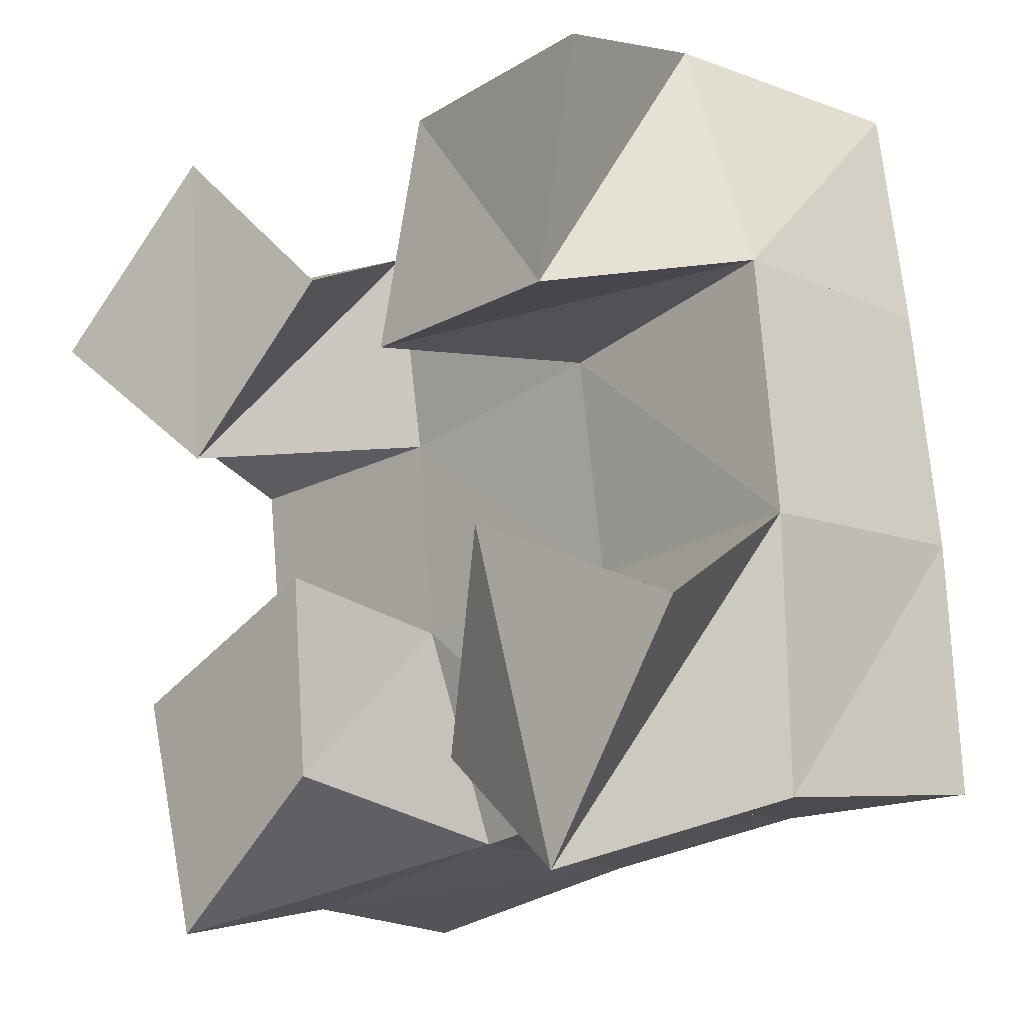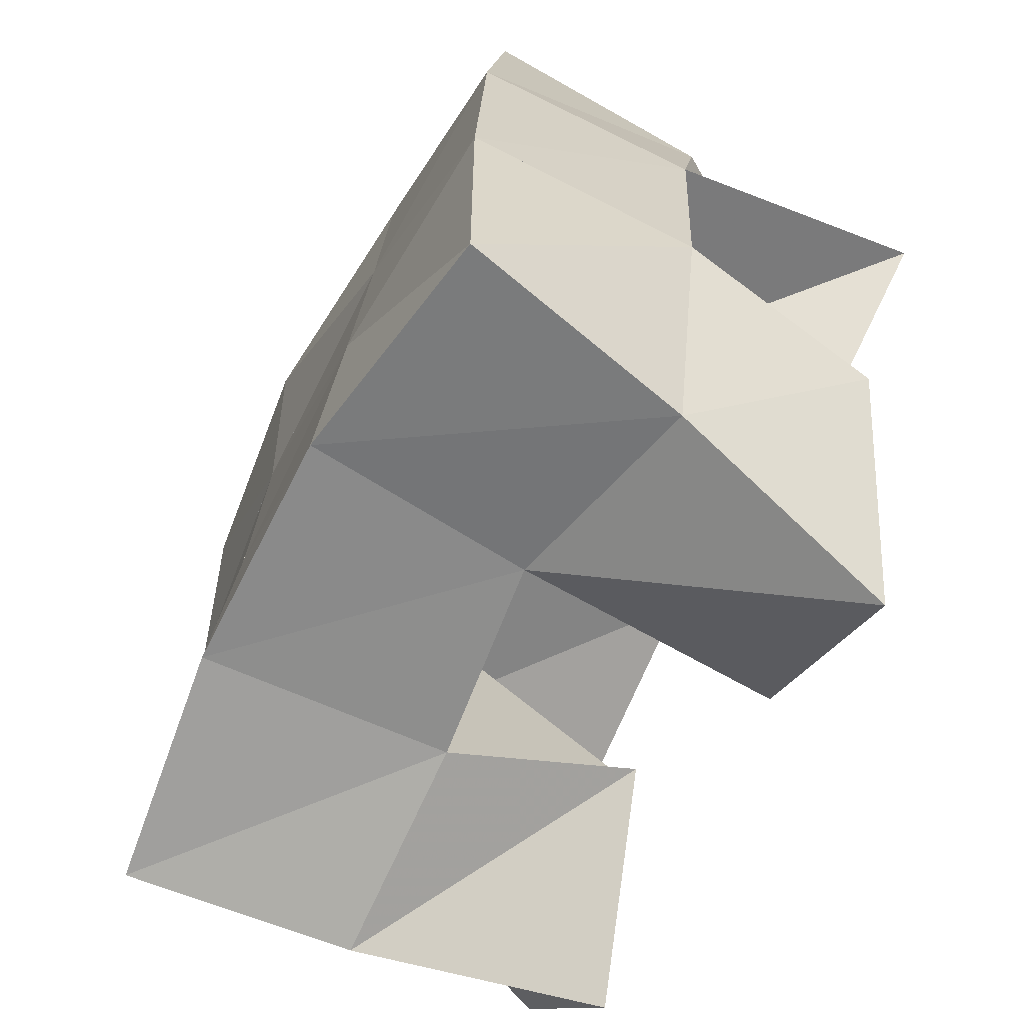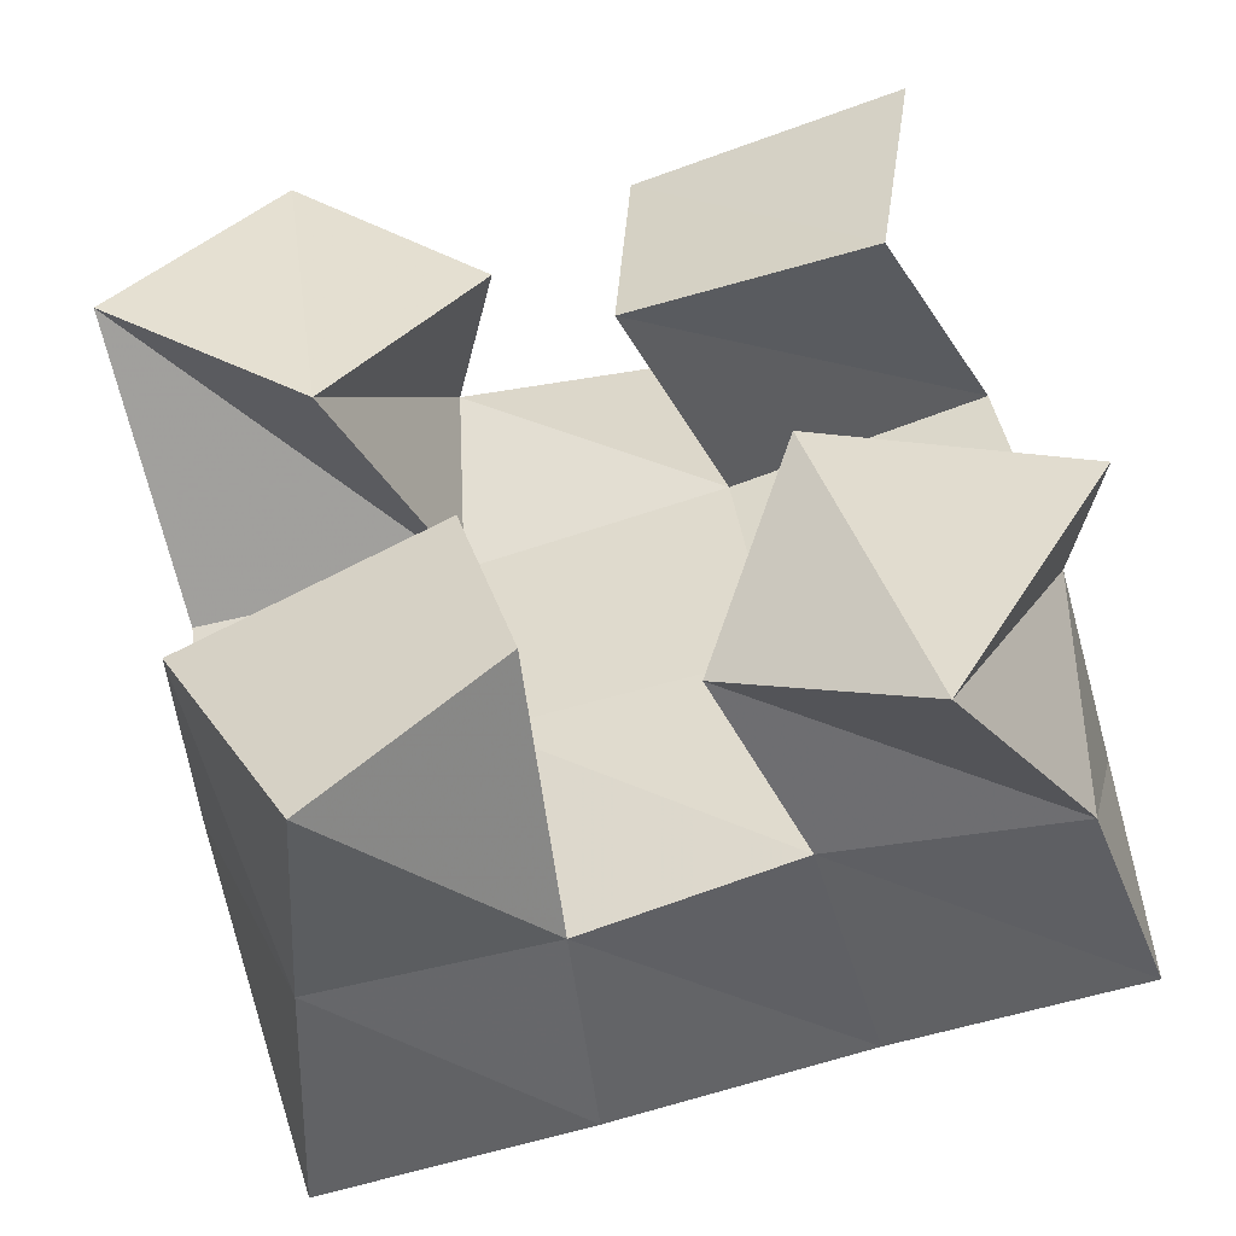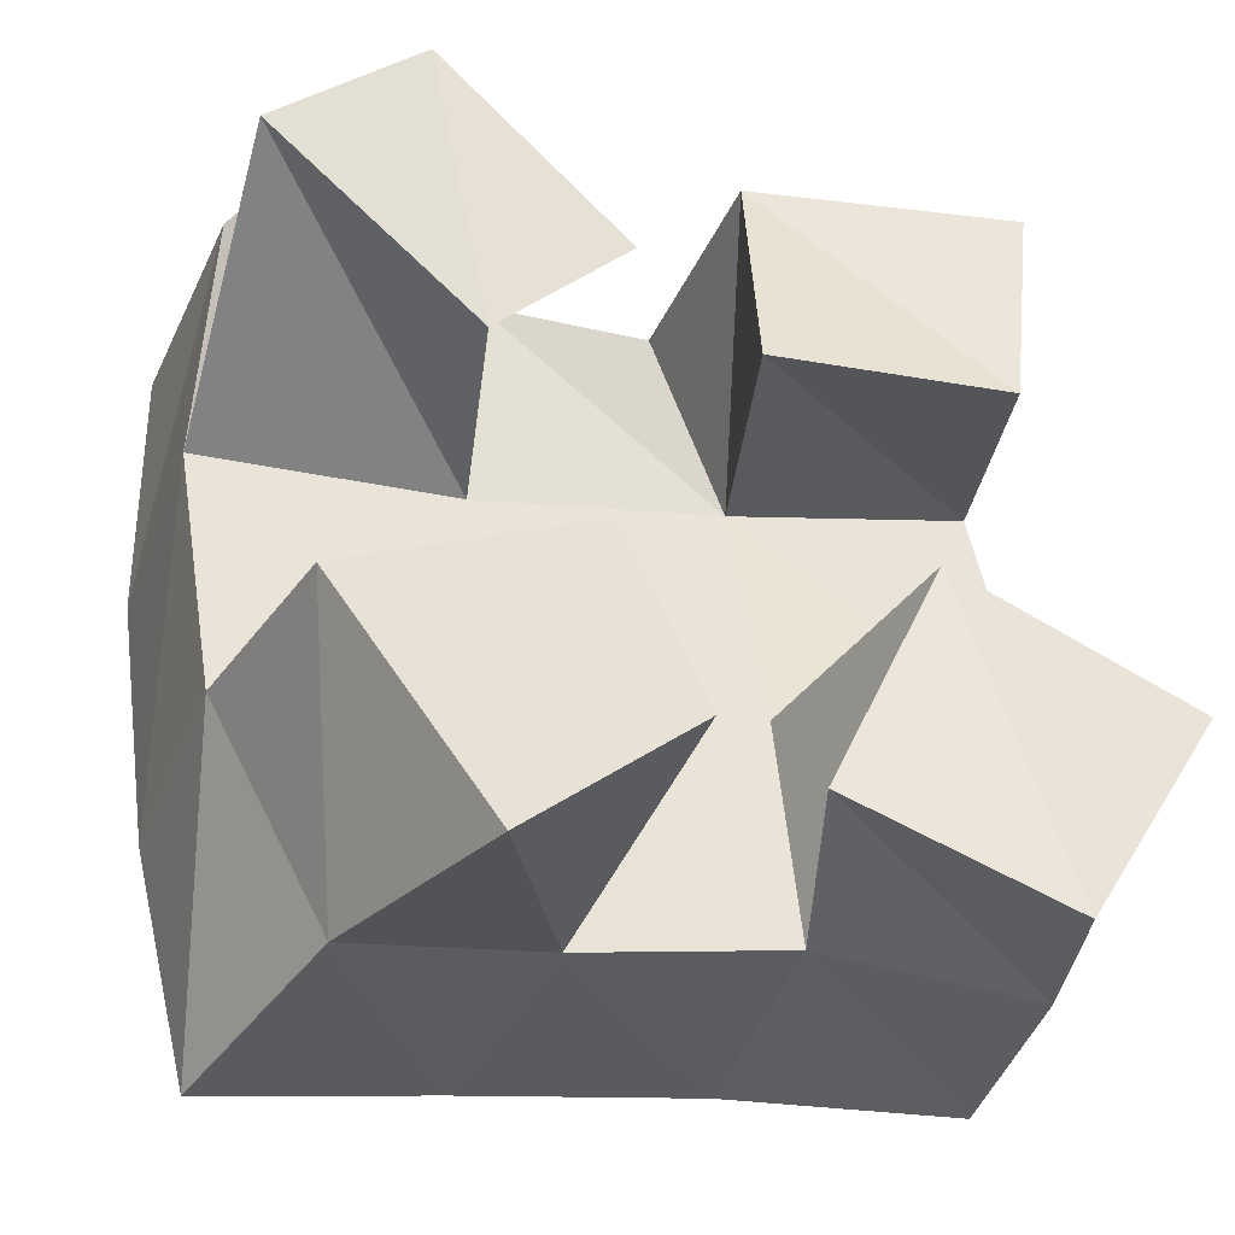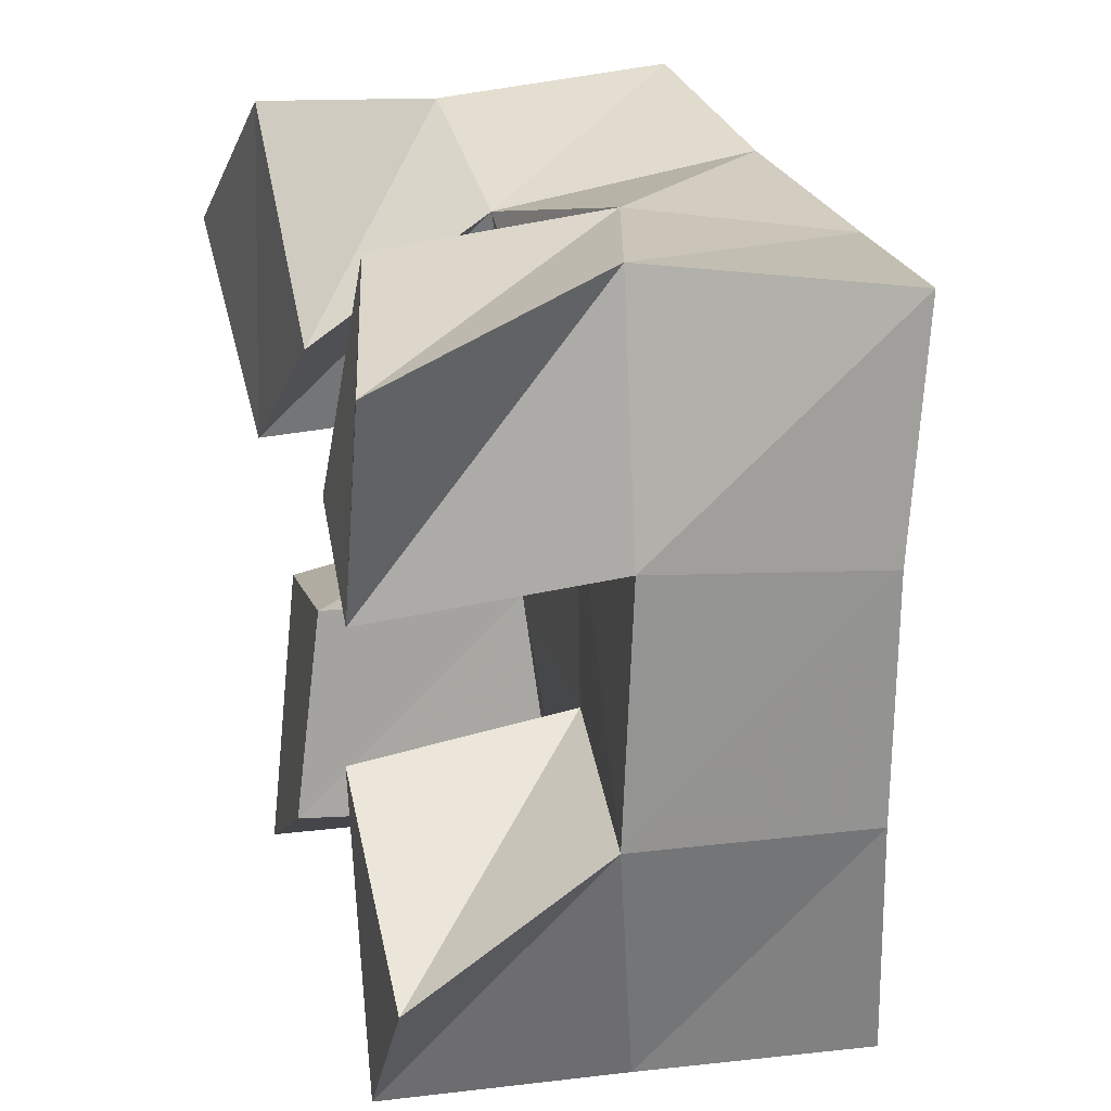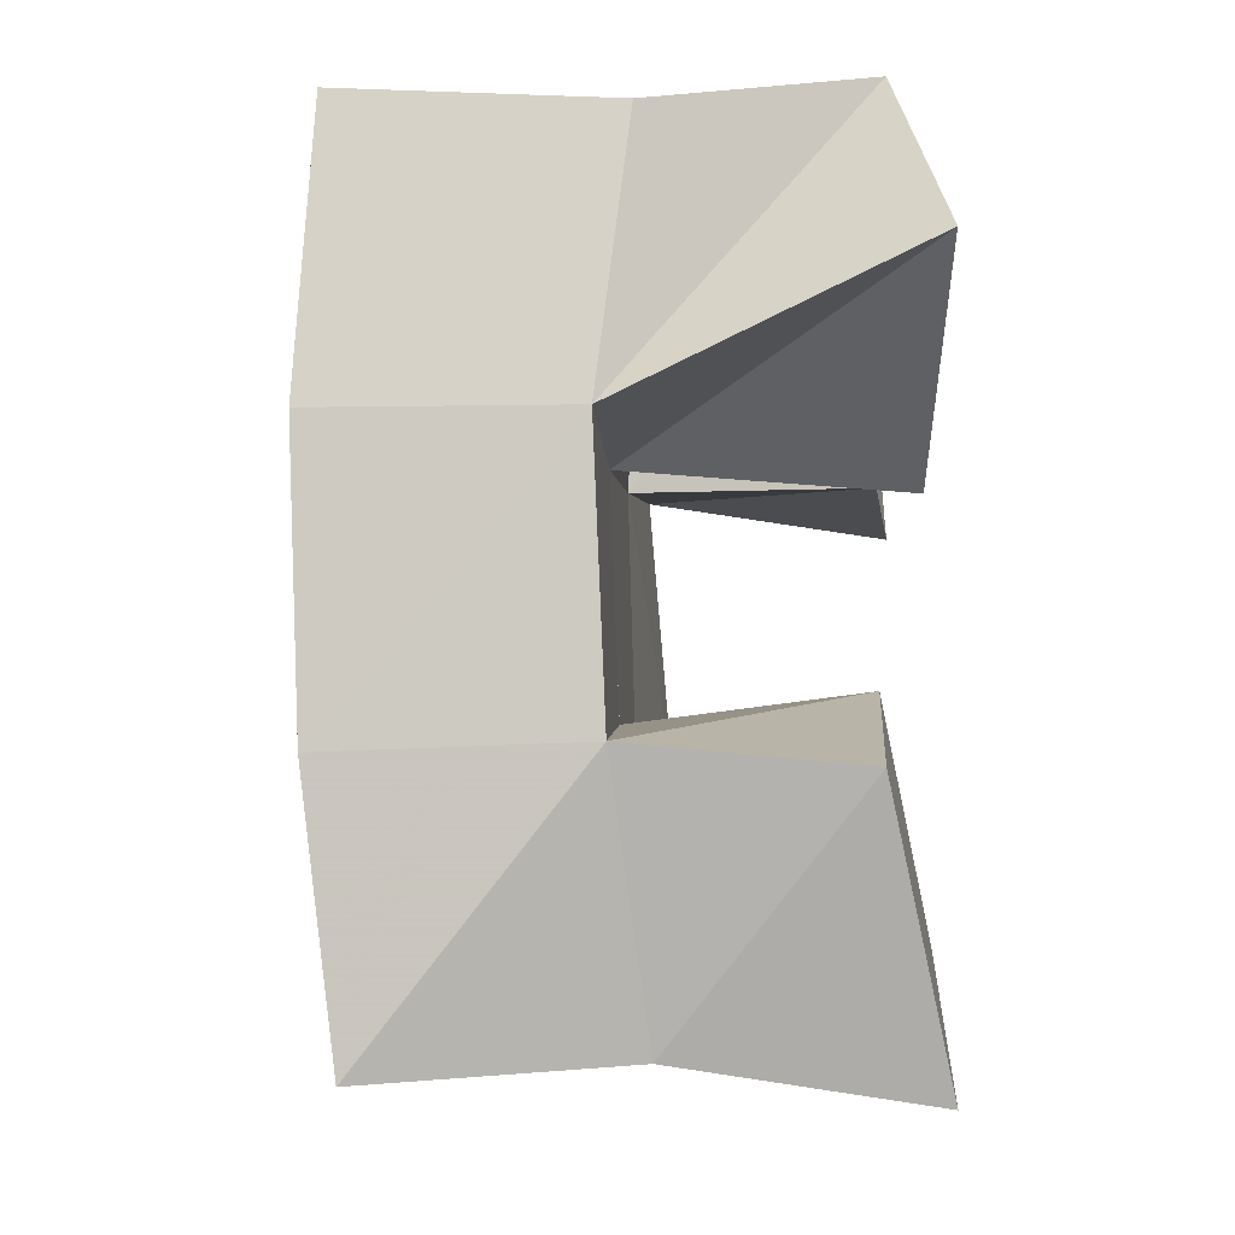
<metadata>
{"format":"obj","ext":"obj","renderer":"f3d","projection":"perspective","resolution":1024,"background":"white","views":[{"elev":-11.0,"azim":41.7,"up":"+Z"},{"elev":-74.2,"azim":-120.1,"up":"+Z"},{"elev":-45.6,"azim":8.8,"up":"+Z"},{"elev":-38.1,"azim":-23.6,"up":"+Z"},{"elev":33.0,"azim":73.5,"up":"+Z"},{"elev":-13.6,"azim":-90.1,"up":"+Z"}]}
</metadata>
<code>
v 3.658 0.1 0.0789
v 3.647 0.1489 0.08531
v 3.692 0.1 0.1094
v 3.69 0.1568 0.09841
v 3.63 0.1129 0.1293
v 3.625 0.1562 0.1325
v 3.679 0.1092 0.1519
v 3.675 0.1541 0.1453
v 3.706 0.1065 0.1961
v 3.72 0.1523 0.1993
v 3.754 0.1002 0.1993
v 3.77 0.1476 0.2111
v 3.707 0.1158 0.2468
v 3.71 0.1634 0.2503
v 3.761 0.1025 0.2478
v 3.751 0.1509 0.2607
v 3.611 0.1018 0.2109
v 3.617 0.1585 0.1841
v 3.653 0.1035 0.18
v 3.67 0.1558 0.1889
v 3.643 0.1093 0.2501
v 3.618 0.1521 0.2354
v 3.683 0.1089 0.2153
v 3.668 0.1503 0.2322
v 3.718 0.1145 0.1124
v 3.732 0.1501 0.1054
v 3.757 0.1 0.08888
v 3.778 0.1461 0.1035
v 3.736 0.1023 0.1552
v 3.727 0.151 0.1528
v 3.785 0.1 0.1363
v 3.778 0.143 0.1579
v 3.639 0.1977 0.08102
v 3.688 0.2036 0.09502
v 3.628 0.2038 0.1313
v 3.679 0.2046 0.1424
v 3.621 0.2058 0.1846
v 3.671 0.2054 0.1886
v 3.619 0.2024 0.2377
v 3.666 0.2063 0.2369
v 3.738 0.2009 0.104
v 3.733 0.2006 0.1517
v 3.725 0.2023 0.1963
v 3.715 0.2088 0.2417
v 3.787 0.1923 0.1062
v 3.784 0.1918 0.1572
v 3.776 0.1944 0.2075
v 3.765 0.2012 0.2556
f 1 2 4
f 3 1 4
f 2 6 8
f 4 2 8
f 6 5 7
f 8 6 7
f 5 1 3
f 7 5 3
f 8 7 3
f 4 8 3
f 2 1 5
f 6 2 5
f 9 10 12
f 11 9 12
f 10 14 16
f 12 10 16
f 14 13 15
f 16 14 15
f 13 9 11
f 15 13 11
f 16 15 11
f 12 16 11
f 10 9 13
f 14 10 13
f 17 18 20
f 19 17 20
f 18 22 24
f 20 18 24
f 22 21 23
f 24 22 23
f 21 17 19
f 23 21 19
f 24 23 19
f 20 24 19
f 18 17 21
f 22 18 21
f 25 26 28
f 27 25 28
f 26 30 32
f 28 26 32
f 30 29 31
f 32 30 31
f 29 25 27
f 31 29 27
f 32 31 27
f 28 32 27
f 26 25 29
f 30 26 29
f 2 33 34
f 4 2 34
f 33 35 36
f 34 33 36
f 35 6 8
f 36 35 8
f 6 2 4
f 8 6 4
f 36 8 4
f 34 36 4
f 33 2 6
f 35 33 6
f 6 35 36
f 8 6 36
f 35 37 38
f 36 35 38
f 37 18 20
f 38 37 20
f 18 6 8
f 20 18 8
f 38 20 8
f 36 38 8
f 35 6 18
f 37 35 18
f 18 37 38
f 20 18 38
f 37 39 40
f 38 37 40
f 39 22 24
f 40 39 24
f 22 18 20
f 24 22 20
f 40 24 20
f 38 40 20
f 37 18 22
f 39 37 22
f 4 34 41
f 26 4 41
f 34 36 42
f 41 34 42
f 36 8 30
f 42 36 30
f 8 4 26
f 30 8 26
f 42 30 26
f 41 42 26
f 34 4 8
f 36 34 8
f 8 36 42
f 30 8 42
f 36 38 43
f 42 36 43
f 38 20 10
f 43 38 10
f 20 8 30
f 10 20 30
f 43 10 30
f 42 43 30
f 36 8 20
f 38 36 20
f 20 38 43
f 10 20 43
f 38 40 44
f 43 38 44
f 40 24 14
f 44 40 14
f 24 20 10
f 14 24 10
f 44 14 10
f 43 44 10
f 38 20 24
f 40 38 24
f 26 41 45
f 28 26 45
f 41 42 46
f 45 41 46
f 42 30 32
f 46 42 32
f 30 26 28
f 32 30 28
f 46 32 28
f 45 46 28
f 41 26 30
f 42 41 30
f 30 42 46
f 32 30 46
f 42 43 47
f 46 42 47
f 43 10 12
f 47 43 12
f 10 30 32
f 12 10 32
f 47 12 32
f 46 47 32
f 42 30 10
f 43 42 10
f 10 43 47
f 12 10 47
f 43 44 48
f 47 43 48
f 44 14 16
f 48 44 16
f 14 10 12
f 16 14 12
f 48 16 12
f 47 48 12
f 43 10 14
f 44 43 14

</code>
